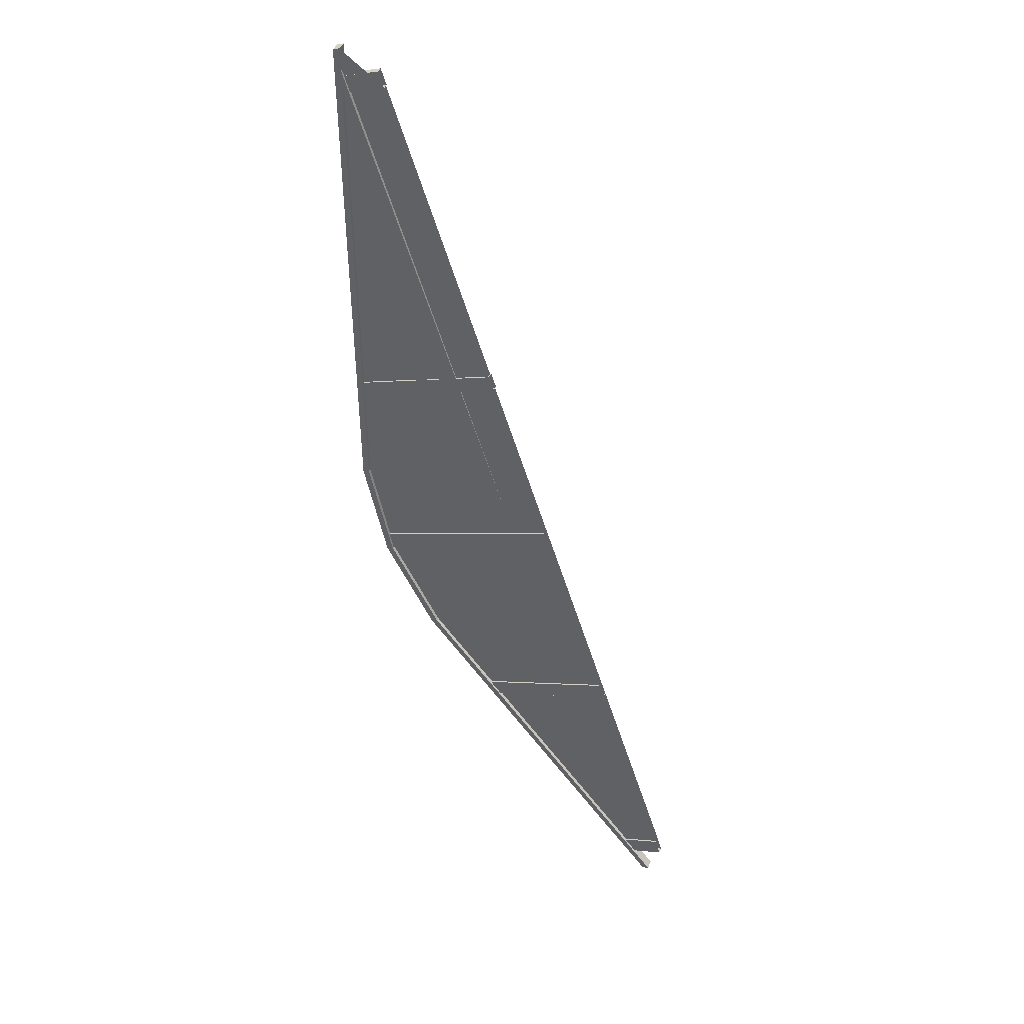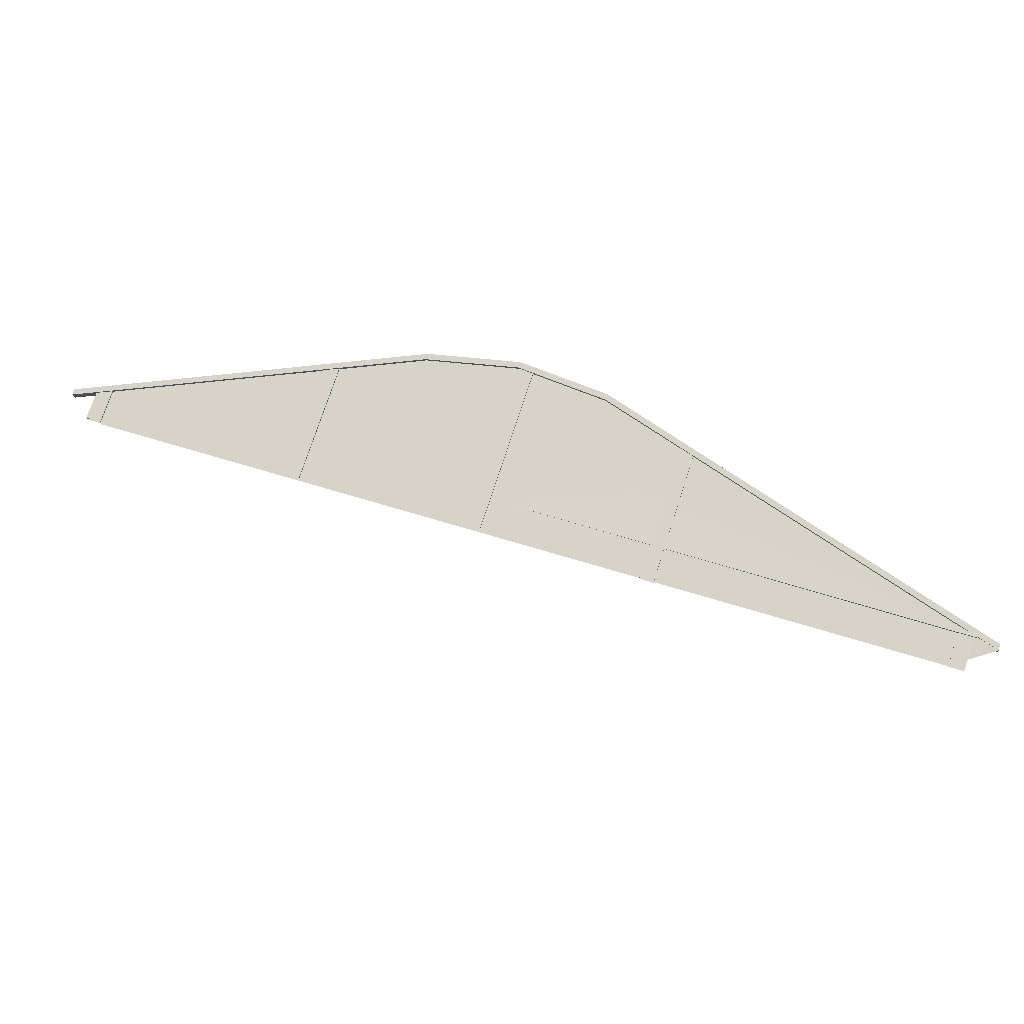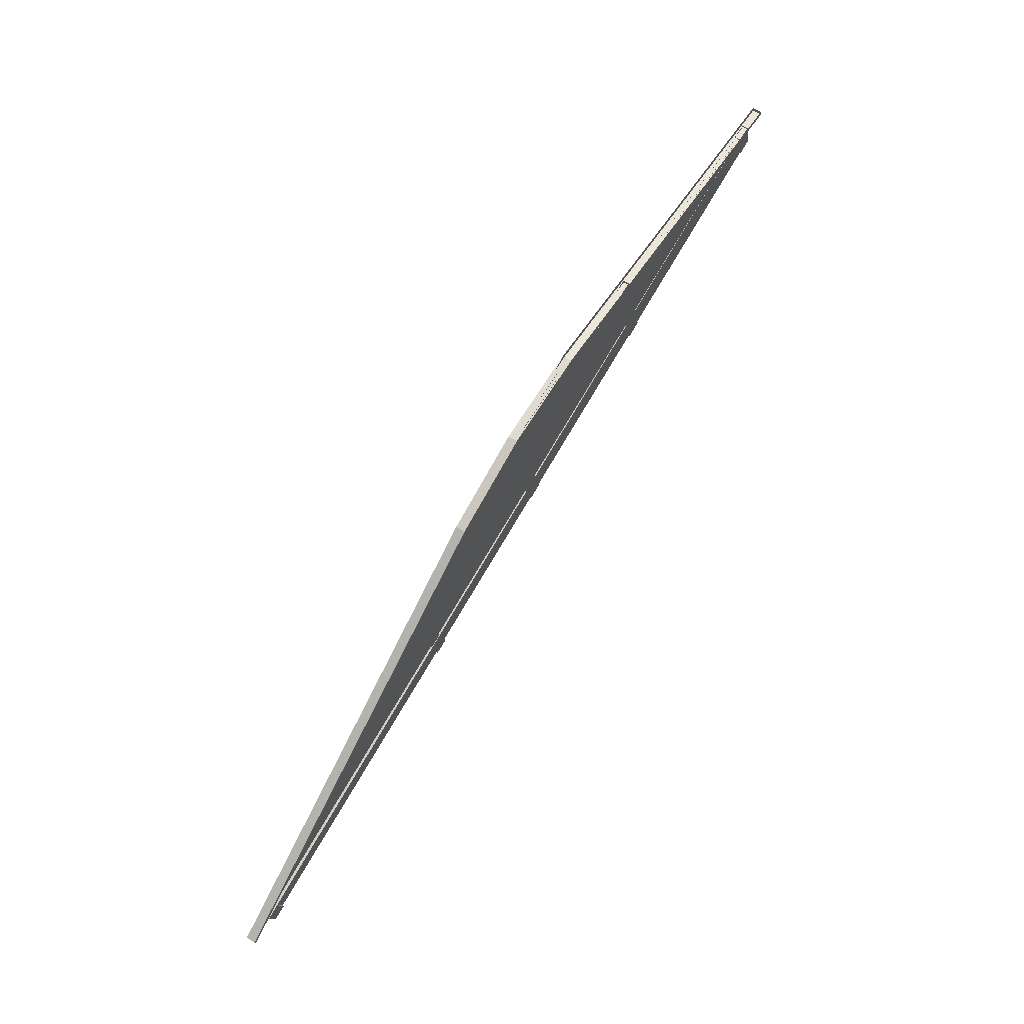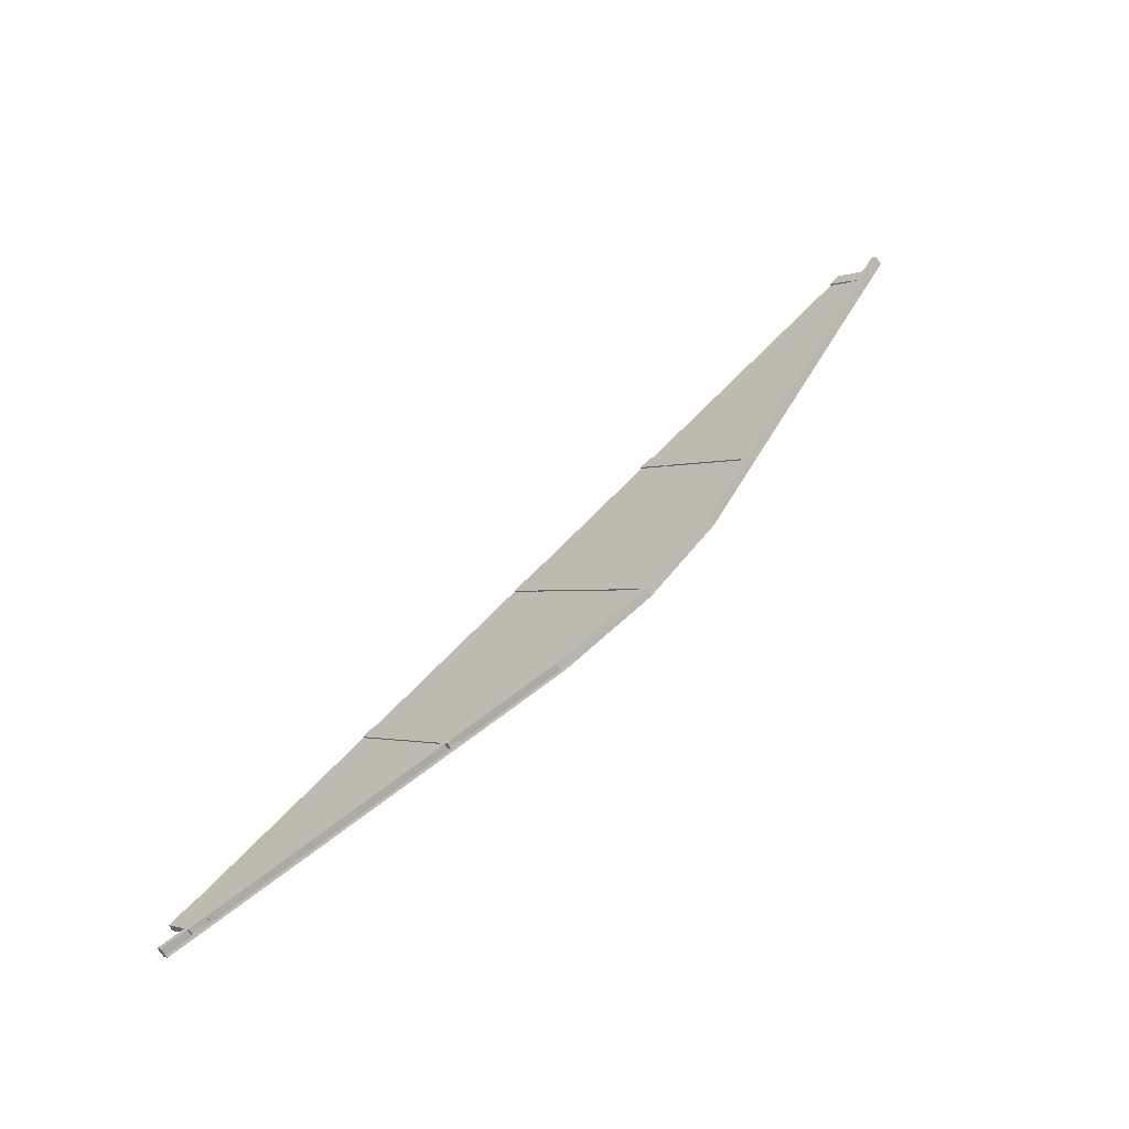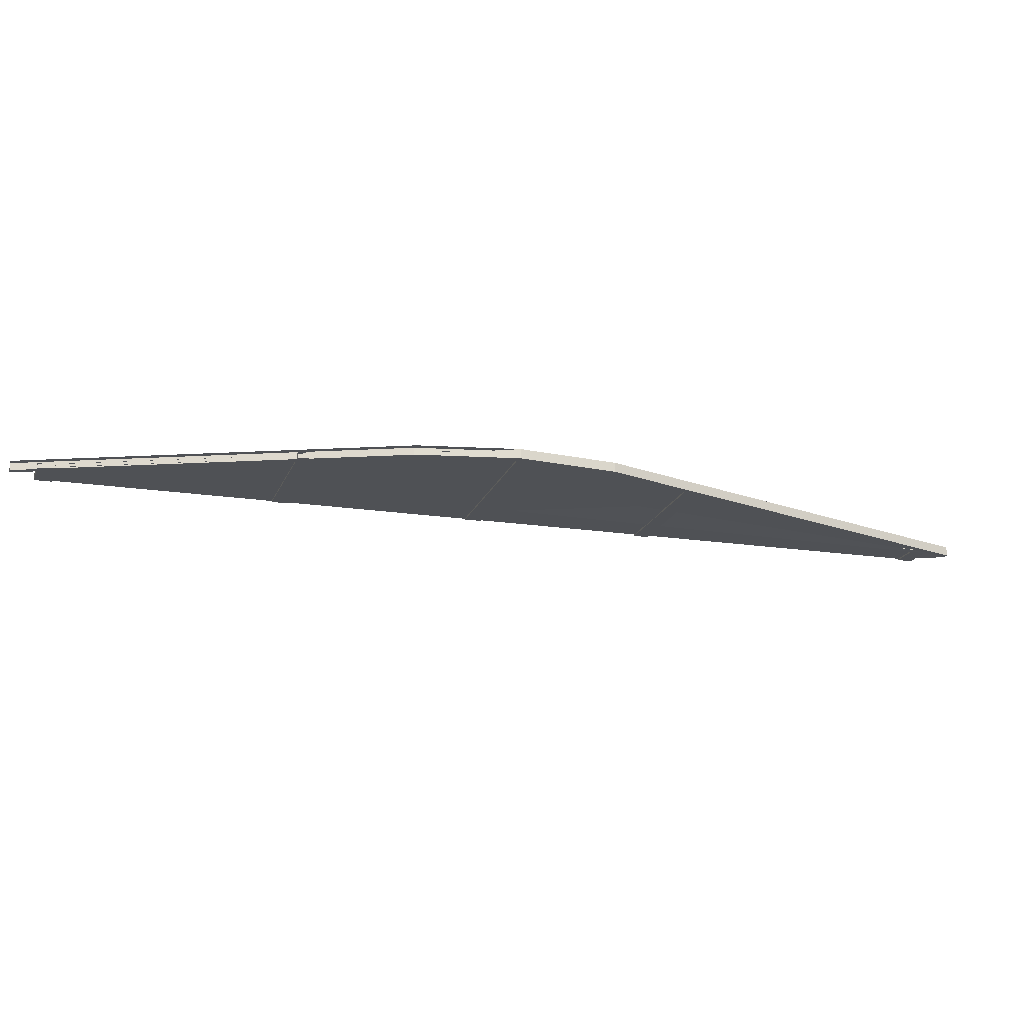
<metadata>
{"format":"obj","ext":"obj","renderer":"f3d","projection":"perspective","resolution":1024,"background":"white","views":[{"elev":-24.9,"azim":-49.7,"up":"+Z"},{"elev":-14.9,"azim":-141.0,"up":"+Y"},{"elev":61.0,"azim":-26.5,"up":"+Y"},{"elev":12.6,"azim":156.1,"up":"+Z"},{"elev":72.4,"azim":-149.7,"up":"+Y"}]}
</metadata>
<code>
v -388.8 30.03 184
v -389.2 29.76 184.2
v -387.7 25.58 183.1
v -388.1 25.43 183.4
v -388.9 30.04 183.9
v -388.8 30.03 184
v -387.8 25.59 183
v -387.7 25.58 183.1
v -388.9 30.04 183.9
v -387.8 25.59 183
v -389.3 29.77 184.1
v -388.2 25.44 183.2
v -389.2 29.76 184.2
v -389.3 29.77 184.1
v -388.1 25.43 183.4
v -388.2 25.44 183.2
v -372 32.85 173.9
v -371.7 31.72 173.7
v -371.5 32.89 173.6
v -371.3 31.89 173.4
v -371.6 32.9 173.5
v -371.5 32.89 173.6
v -371.4 31.9 173.3
v -371.3 31.89 173.4
v -372.1 32.86 173.7
v -371.6 32.9 173.5
v -371.8 31.73 173.5
v -371.4 31.9 173.3
v -372 32.85 173.9
v -372.1 32.86 173.7
v -371.7 31.72 173.7
v -371.8 31.73 173.5
v -396.3 23.69 188.3
v -396.7 23.37 188.5
v -396 22.43 188
v -396.4 22.28 188.3
v -396.4 23.7 188.1
v -396.3 23.69 188.3
v -396.1 22.44 187.9
v -396 22.43 188
v -396.4 23.7 188.1
v -396.1 22.44 187.9
v -396.8 23.38 188.3
v -396.5 22.28 188.1
v -396.7 23.37 188.5
v -396.8 23.38 188.3
v -396.4 22.28 188.3
v -396.5 22.28 188.1
v -397.4 22.87 188.6
v -386.8 31.74 182.6
v -397.3 22.86 188.9
v -386.6 31.73 182.8
v -386.6 31.73 182.8
v -386.8 31.74 182.6
v -384.1 33.01 181.3
v -384.3 33.03 181.1
v -384.1 33.01 181.3
v -384.3 33.03 181.1
v -381.4 33.47 179.7
v -381.5 33.48 179.4
v -381.5 33.48 179.4
v -370.9 32.76 172.9
v -381.4 33.47 179.7
v -370.7 32.75 173.2
v -370.9 32.76 172.9
v -371 32.95 173
v -370.7 32.75 173.2
v -370.8 32.94 173.2
v -397.3 22.86 188.9
v -397.3 23.05 188.9
v -397.4 22.87 188.6
v -397.5 23.06 188.7
v -384.1 33.02 181.3
v -384.6 32.8 181.5
v -382.7 27.55 180.2
v -383.2 27.38 180.5
v -384.2 33.02 181.1
v -384.1 33.02 181.3
v -382.8 27.55 180
v -382.7 27.55 180.2
v -384.2 33.02 181.1
v -382.8 27.55 180
v -384.7 32.81 181.4
v -383.3 27.39 180.3
v -384.6 32.8 181.5
v -384.7 32.81 181.4
v -383.2 27.38 180.5
v -383.3 27.39 180.3
v -378.8 33.29 178.1
v -377.8 29.39 177.3
v -378.4 33.41 177.8
v -377.4 29.55 177
v -378.5 33.41 177.7
v -378.4 33.41 177.8
v -377.5 29.56 176.9
v -377.4 29.55 177
v -378.9 33.3 177.9
v -378.5 33.41 177.7
v -377.9 29.4 177.1
v -377.5 29.56 176.9
v -378.8 33.29 178.1
v -378.9 33.3 177.9
v -377.8 29.39 177.3
v -377.9 29.4 177.1
v -370.7 32.75 173.2
v -370.8 32.94 173.2
v -381.4 33.47 179.7
v -381.4 33.66 179.7
v -384.1 33.01 181.3
v -384.2 33.21 181.4
v -386.7 31.92 182.9
v -386.6 31.73 182.8
v -397.3 23.05 188.9
v -397.3 22.86 188.9
v -370.9 32.76 172.9
v -371 32.95 173
v -381.5 33.48 179.4
v -381.6 33.67 179.5
v -384.3 33.03 181.1
v -384.3 33.22 181.1
v -386.9 31.93 182.6
v -386.8 31.74 182.6
v -397.5 23.06 188.7
v -397.4 22.87 188.6
v -396.1 22.44 187.9
v -396.4 23.84 188.2
v -371.8 31.69 173.6
v -386.7 31.74 182.7
v -384.2 33.09 181.2
v -381.5 33.48 179.5
v -378.9 33.29 178
v -372.1 32.86 173.8
v -396 22.44 188
v -396.4 23.84 188.3
v -371.7 31.69 173.6
v -388.9 30.03 184
v -386.7 31.73 182.7
v -384.2 33.09 181.3
v -381.4 33.47 179.6
v -378.9 33.29 178
v -372 32.85 173.9
v -397.5 23.06 188.7
v -397.3 23.05 188.9
v -386.9 31.93 182.6
v -386.7 31.92 182.9
v -384.3 33.22 181.1
v -384.2 33.21 181.4
v -381.6 33.67 179.5
v -381.4 33.66 179.7
v -371 32.95 173
v -370.8 32.94 173.2
f 1 2 3
f 3 2 4
f 3 4 4
f 4 4 5
f 4 5 5
f 5 5 6
f 5 6 7
f 7 6 8
f 7 8 8
f 8 8 9
f 8 9 9
f 9 9 10
f 9 10 11
f 11 10 12
f 11 12 12
f 12 12 13
f 12 13 13
f 13 13 14
f 13 14 15
f 15 14 16
f 15 16 16
f 16 16 17
f 16 17 17
f 17 17 18
f 17 18 19
f 19 18 20
f 19 20 20
f 20 20 21
f 20 21 21
f 21 21 22
f 21 22 23
f 23 22 24
f 23 24 24
f 24 24 25
f 24 25 25
f 25 25 26
f 25 26 27
f 27 26 28
f 27 28 28
f 28 28 29
f 28 29 29
f 29 29 30
f 29 30 31
f 31 30 32
f 31 32 32
f 32 32 33
f 32 33 33
f 33 33 34
f 33 34 35
f 35 34 36
f 35 36 36
f 36 36 37
f 36 37 37
f 37 37 38
f 37 38 39
f 39 38 40
f 39 40 40
f 40 40 41
f 40 41 41
f 41 41 42
f 41 42 43
f 43 42 44
f 43 44 44
f 44 44 45
f 44 45 45
f 45 45 46
f 45 46 47
f 47 46 48
f 47 48 48
f 48 48 49
f 48 49 49
f 49 49 50
f 49 50 51
f 51 50 52
f 51 52 52
f 52 52 53
f 52 53 53
f 53 53 54
f 53 54 55
f 55 54 56
f 55 56 56
f 56 56 57
f 56 57 57
f 57 57 58
f 57 58 59
f 59 58 60
f 59 60 60
f 60 60 61
f 60 61 61
f 61 61 62
f 61 62 63
f 63 62 64
f 63 64 64
f 64 64 65
f 64 65 65
f 65 65 66
f 65 66 67
f 67 66 68
f 67 68 68
f 68 68 69
f 68 69 69
f 69 69 70
f 69 70 71
f 71 70 72
f 71 72 72
f 72 72 73
f 72 73 73
f 73 73 74
f 73 74 75
f 75 74 76
f 75 76 76
f 76 76 77
f 76 77 77
f 77 77 78
f 77 78 79
f 79 78 80
f 79 80 80
f 80 80 81
f 80 81 81
f 81 81 82
f 81 82 83
f 83 82 84
f 83 84 84
f 84 84 85
f 84 85 85
f 85 85 86
f 85 86 87
f 87 86 88
f 87 88 88
f 88 88 89
f 88 89 89
f 89 89 90
f 89 90 91
f 91 90 92
f 91 92 92
f 92 92 93
f 92 93 93
f 93 93 94
f 93 94 95
f 95 94 96
f 95 96 96
f 96 96 97
f 96 97 97
f 97 97 98
f 97 98 99
f 99 98 100
f 99 100 100
f 100 100 101
f 100 101 101
f 101 101 102
f 101 102 103
f 103 102 104
f 103 104 104
f 104 104 105
f 104 105 105
f 105 105 106
f 105 106 107
f 107 106 108
f 107 108 109
f 109 108 110
f 109 110 109
f 109 110 111
f 109 111 112
f 112 111 113
f 112 113 114
f 114 113 114
f 114 114 115
f 115 114 115
f 115 115 116
f 116 115 117
f 116 117 118
f 118 117 119
f 118 119 120
f 120 119 119
f 120 119 121
f 121 119 122
f 121 122 123
f 123 122 124
f 123 124 125
f 125 124 126
f 125 126 127
f 127 126 128
f 127 128 127
f 127 128 129
f 127 129 127
f 127 129 130
f 127 130 127
f 127 130 131
f 127 131 132
f 132 131 132
f 132 132 133
f 133 132 133
f 133 133 134
f 134 133 135
f 134 135 136
f 136 135 135
f 136 135 137
f 137 135 135
f 137 135 138
f 138 135 135
f 138 135 139
f 139 135 135
f 139 135 140
f 140 135 141
f 140 141 142
f 142 141 143
f 142 143 144
f 144 143 145
f 144 145 146
f 146 145 147
f 146 147 148

</code>
